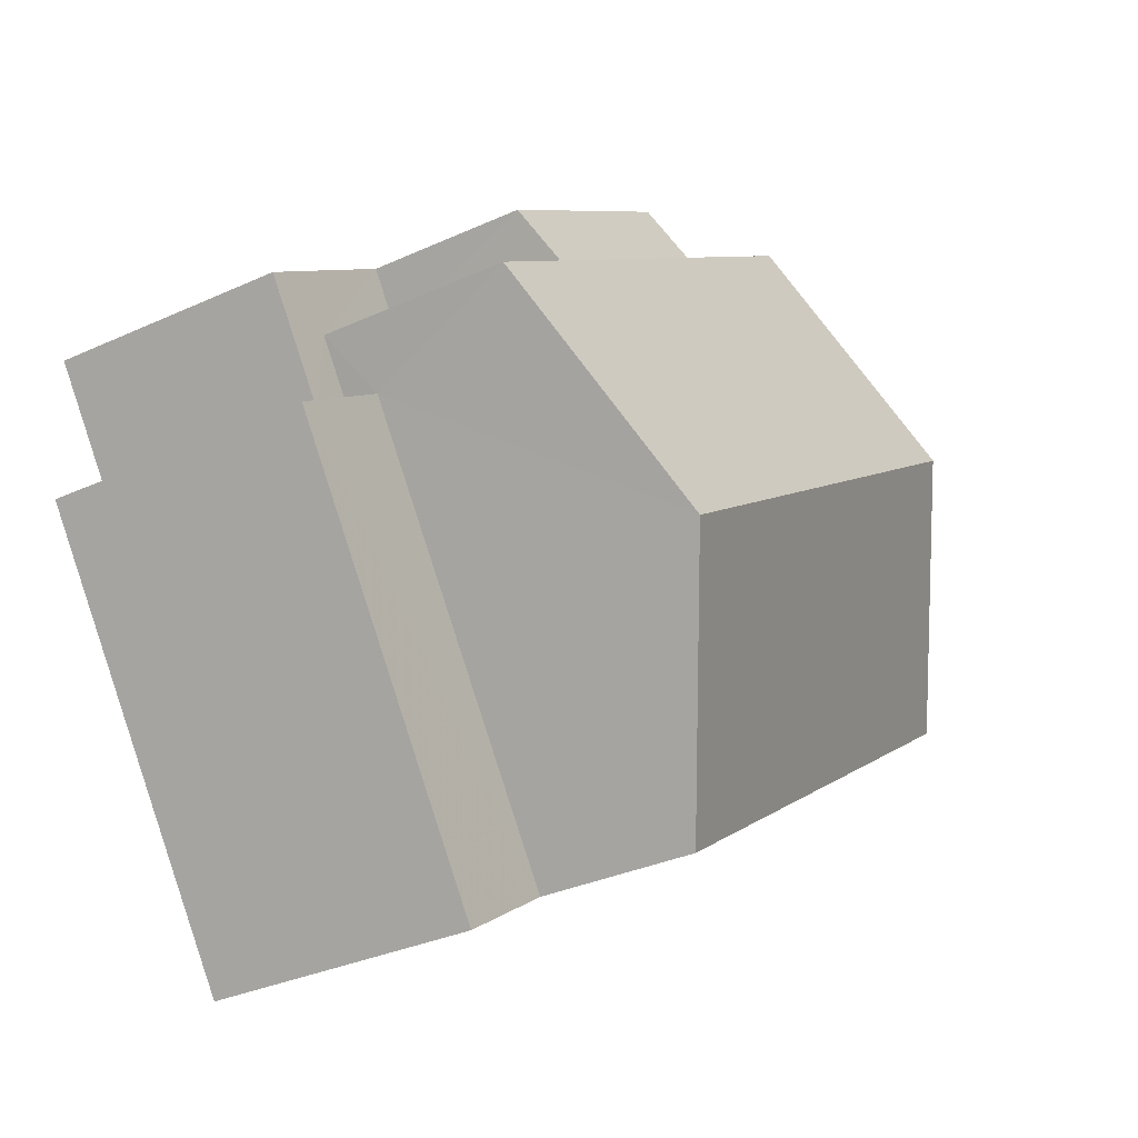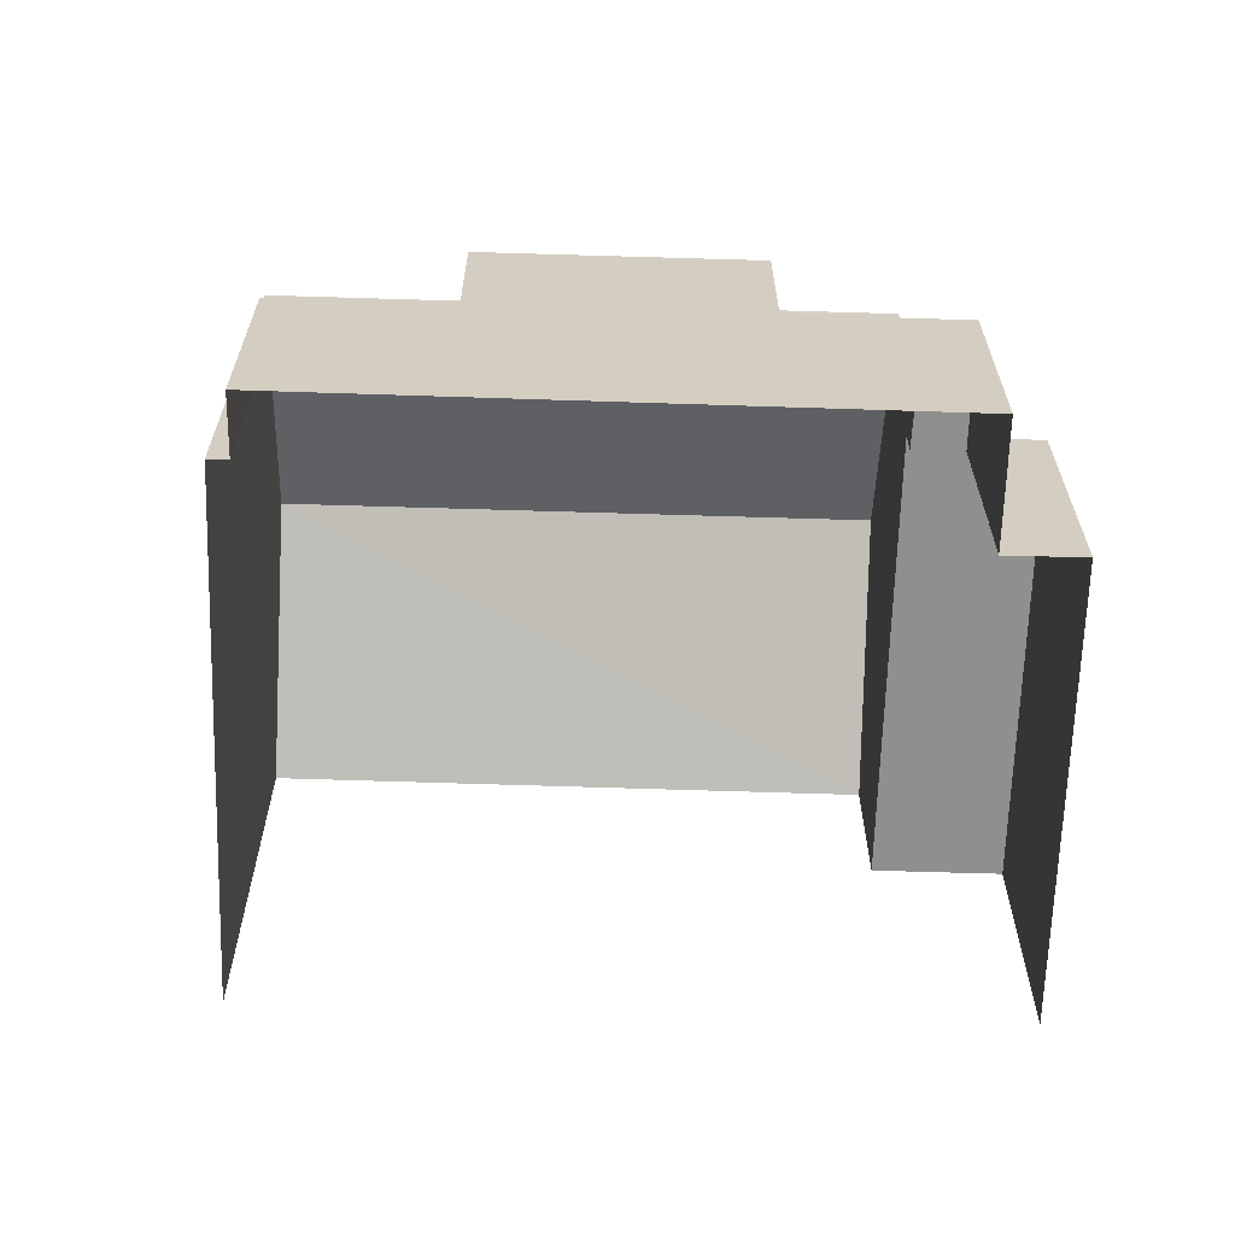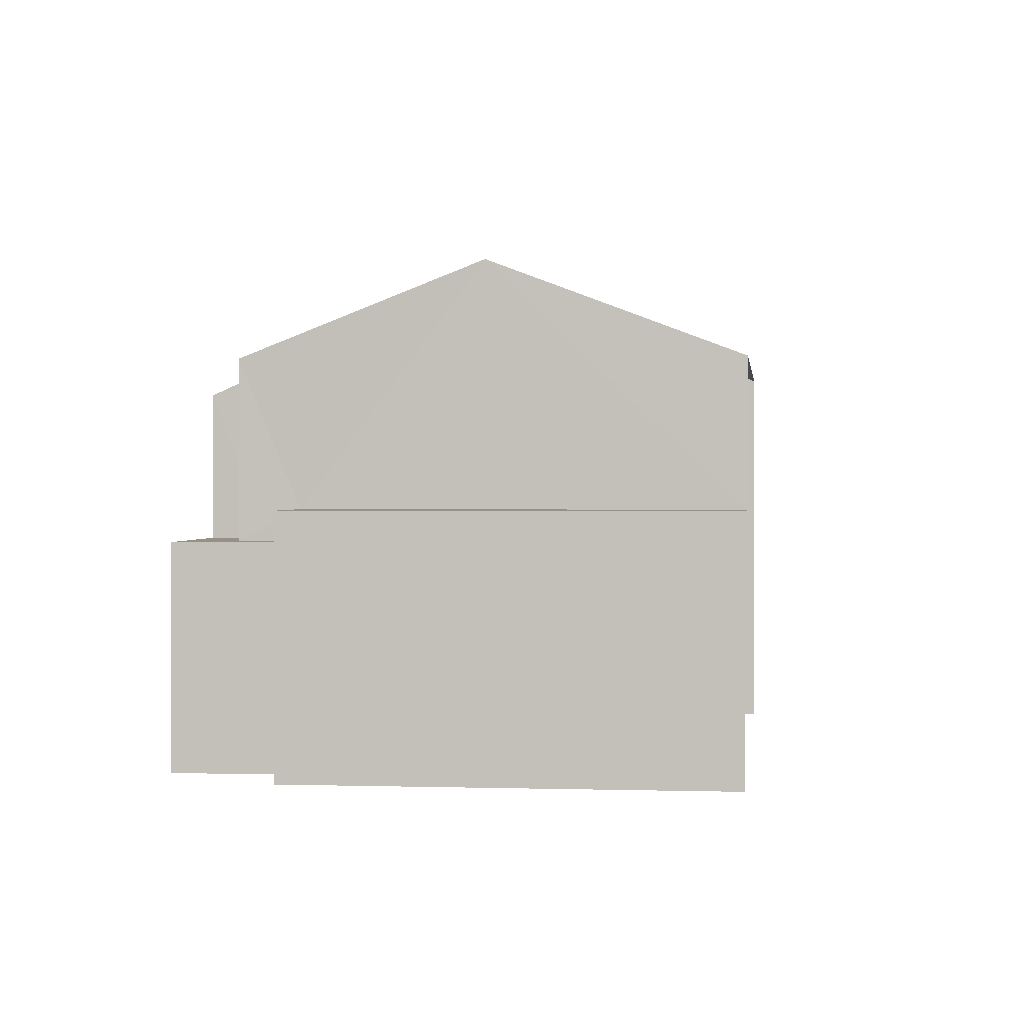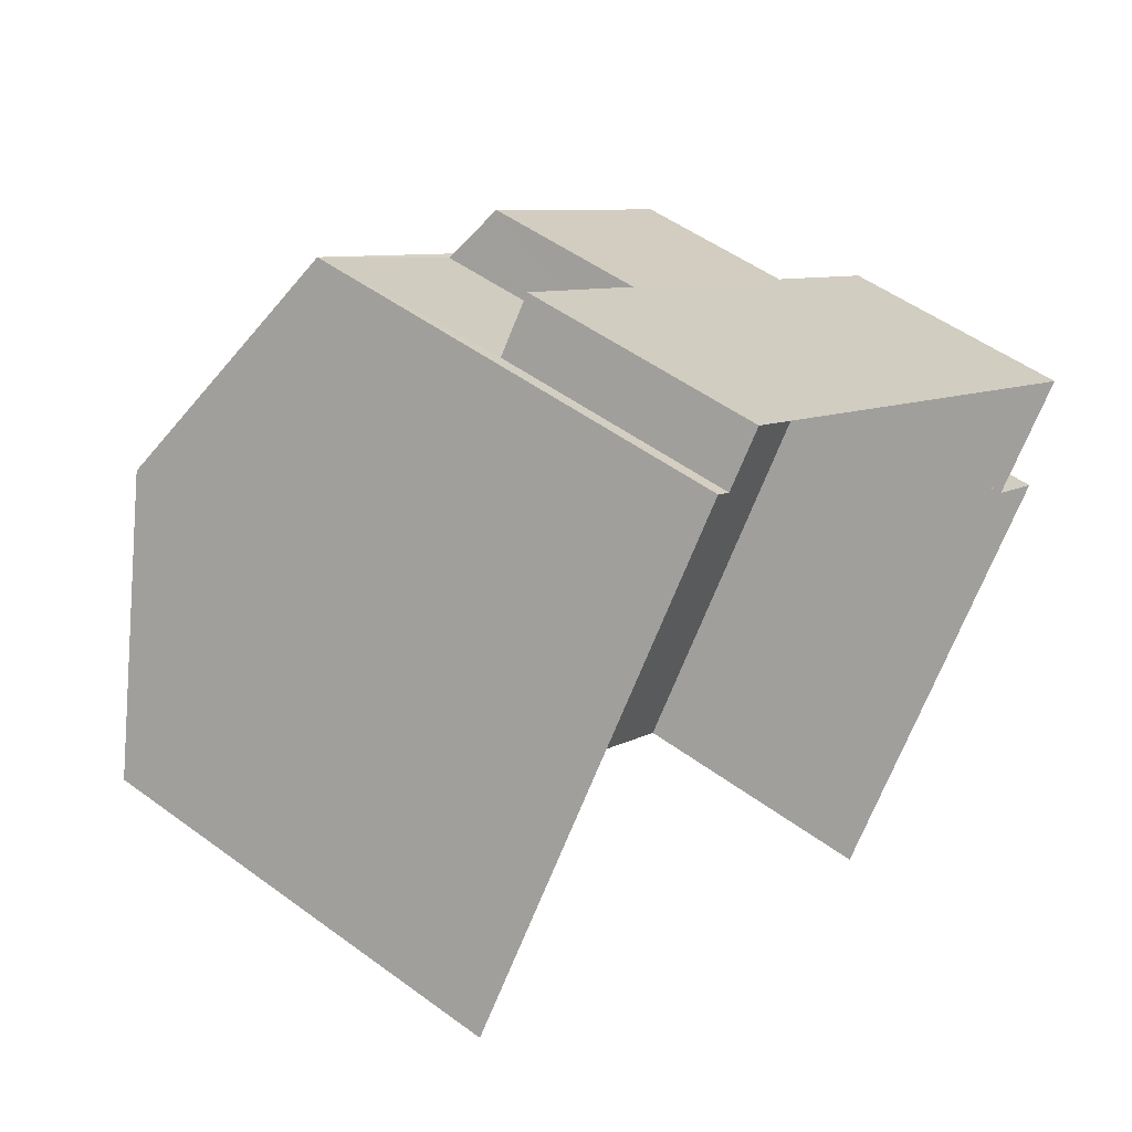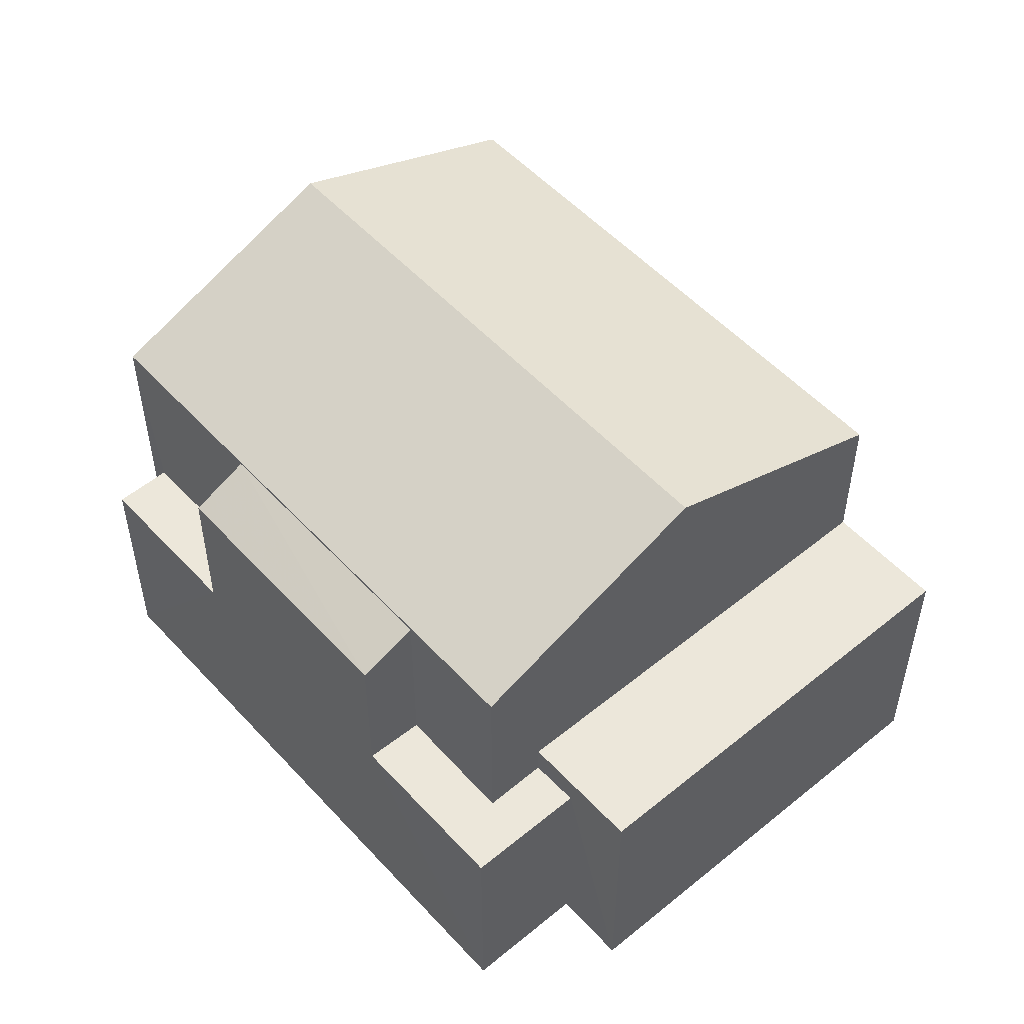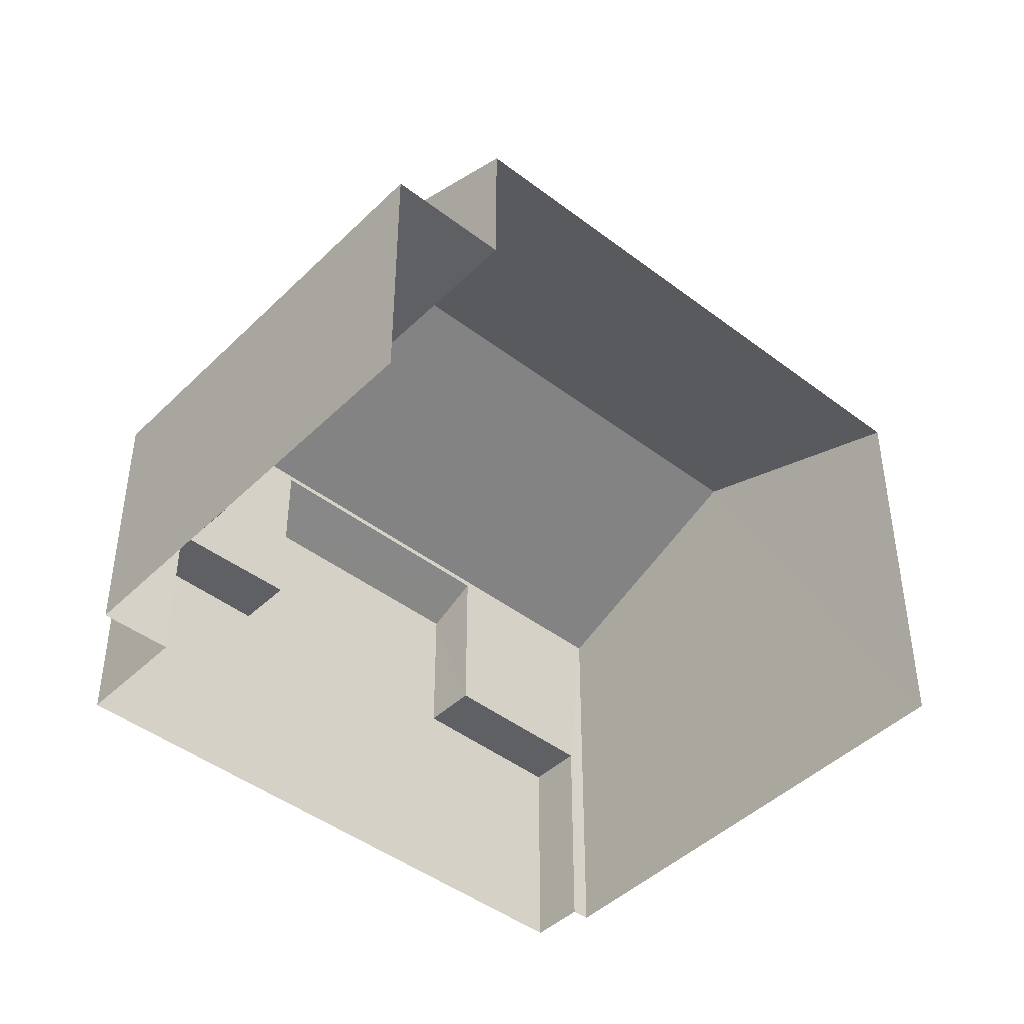
<metadata>
{"format":"obj","ext":"obj","renderer":"f3d","projection":"perspective","resolution":1024,"background":"white","views":[{"elev":-32.9,"azim":-57.7,"up":"+Y"},{"elev":-65.1,"azim":-146.5,"up":"+Z"},{"elev":0.8,"azim":-48.0,"up":"+Z"},{"elev":50.0,"azim":129.1,"up":"+Y"},{"elev":52.7,"azim":-95.8,"up":"+Z"},{"elev":-44.7,"azim":-6.3,"up":"+Z"}]}
</metadata>
<code>
v -2.259e+05 -1.282e+05 11.49
v -2.259e+05 -1.282e+05 11.49
v -2.259e+05 -1.282e+05 11.49
v -2.259e+05 -1.282e+05 11.49
v -2.259e+05 -1.282e+05 11.49
v -2.259e+05 -1.282e+05 11.49
v -2.259e+05 -1.282e+05 11.49
v -2.259e+05 -1.282e+05 11.49
v -2.259e+05 -1.282e+05 15.13
v -2.259e+05 -1.282e+05 15.13
v -2.259e+05 -1.282e+05 15.13
v -2.259e+05 -1.282e+05 15.13
v -2.259e+05 -1.282e+05 17.15
v -2.259e+05 -1.282e+05 16.79
v -2.259e+05 -1.282e+05 16.79
v -2.259e+05 -1.282e+05 17.15
v -2.259e+05 -1.282e+05 14.68
v -2.259e+05 -1.282e+05 14.68
v -2.259e+05 -1.282e+05 14.68
v -2.259e+05 -1.282e+05 14.68
v -2.259e+05 -1.282e+05 14.68
v -2.259e+05 -1.282e+05 14.68
v -2.259e+05 -1.282e+05 14.68
v -2.259e+05 -1.282e+05 14.68
v -2.259e+05 -1.282e+05 14.68
v -2.259e+05 -1.282e+05 14.68
v -2.259e+05 -1.282e+05 18.6
v -2.259e+05 -1.282e+05 17.24
v -2.259e+05 -1.282e+05 17.24
v -2.259e+05 -1.282e+05 18.6
v -2.259e+05 -1.282e+05 17.24
v -2.259e+05 -1.282e+05 17.24
f 1 2 3
f 3 4 1
f 5 6 2
f 7 8 5
f 7 5 1
f 1 5 2
f 32 9 2
f 2 9 3
f 32 31 9
f 3 9 11
f 9 10 11
f 9 12 10
f 13 14 15
f 16 13 15
f 17 18 19
f 17 20 18
f 21 22 23
f 23 22 24
f 21 25 22
f 24 22 26
f 27 28 29
f 27 30 28
f 31 32 30
f 27 31 30
f 10 4 3
f 11 10 3
f 32 2 30
f 2 6 30
f 6 28 30
f 19 8 17
f 15 14 17
f 24 8 7
f 24 7 23
f 15 17 24
f 17 8 24
f 5 8 19
f 18 5 19
f 20 14 13
f 20 17 14
f 21 23 7
f 1 21 7
f 12 22 25
f 29 22 12
f 29 12 27
f 12 9 27
f 9 31 27
f 26 16 15
f 24 26 15
f 26 22 16
f 5 18 6
f 22 29 16
f 6 18 28
f 13 29 28
f 18 20 13
f 16 29 13
f 18 13 28
f 1 4 21
f 4 10 21
f 21 12 25
f 21 10 12

</code>
